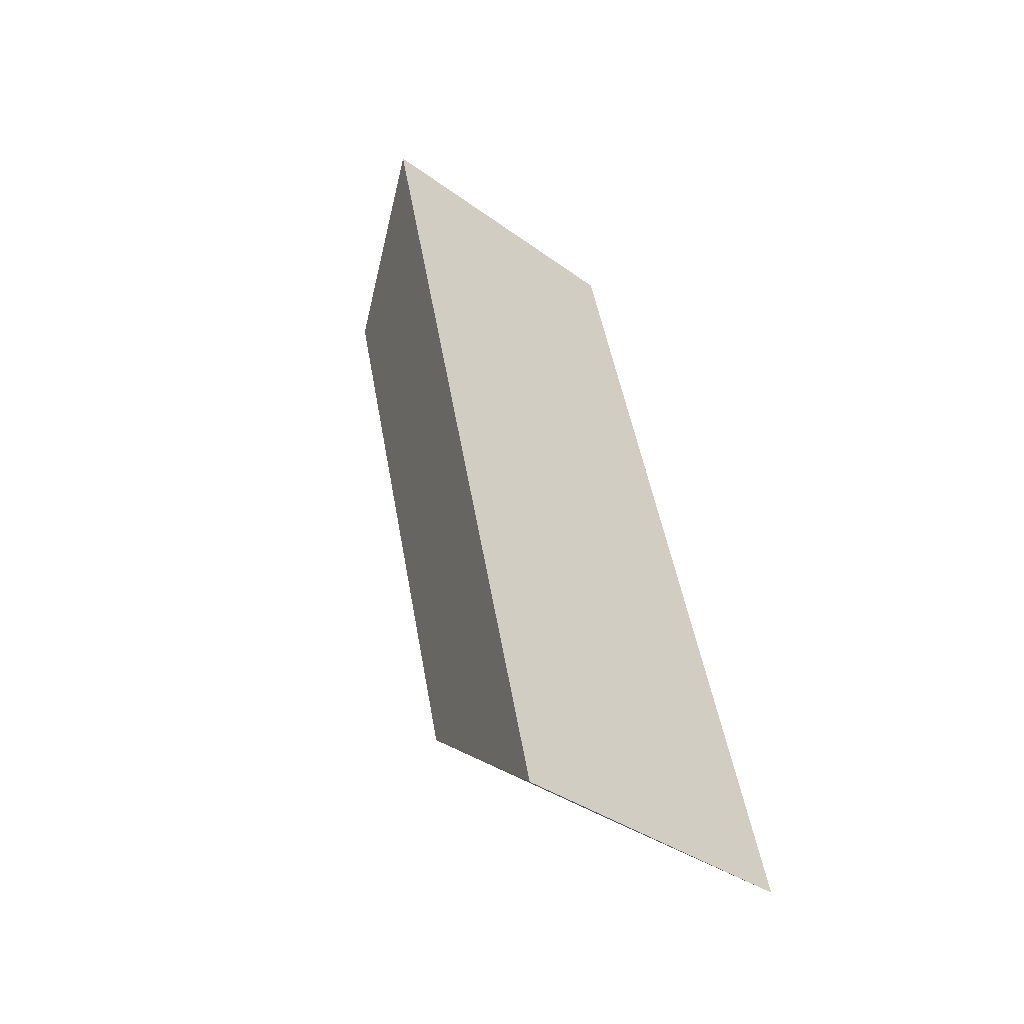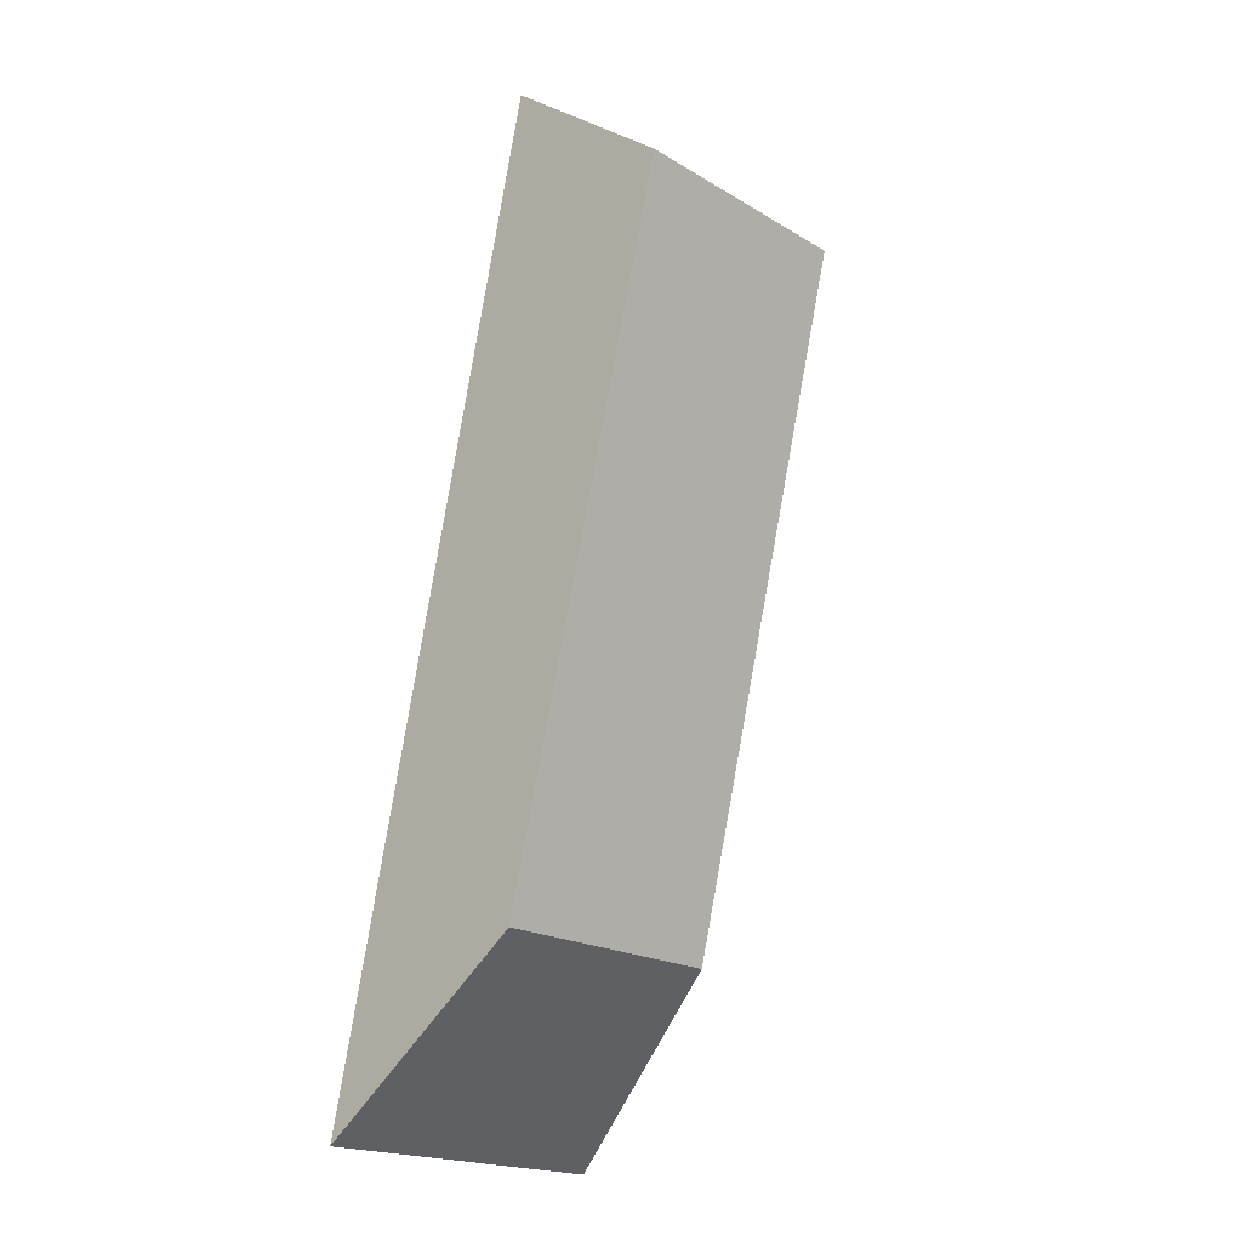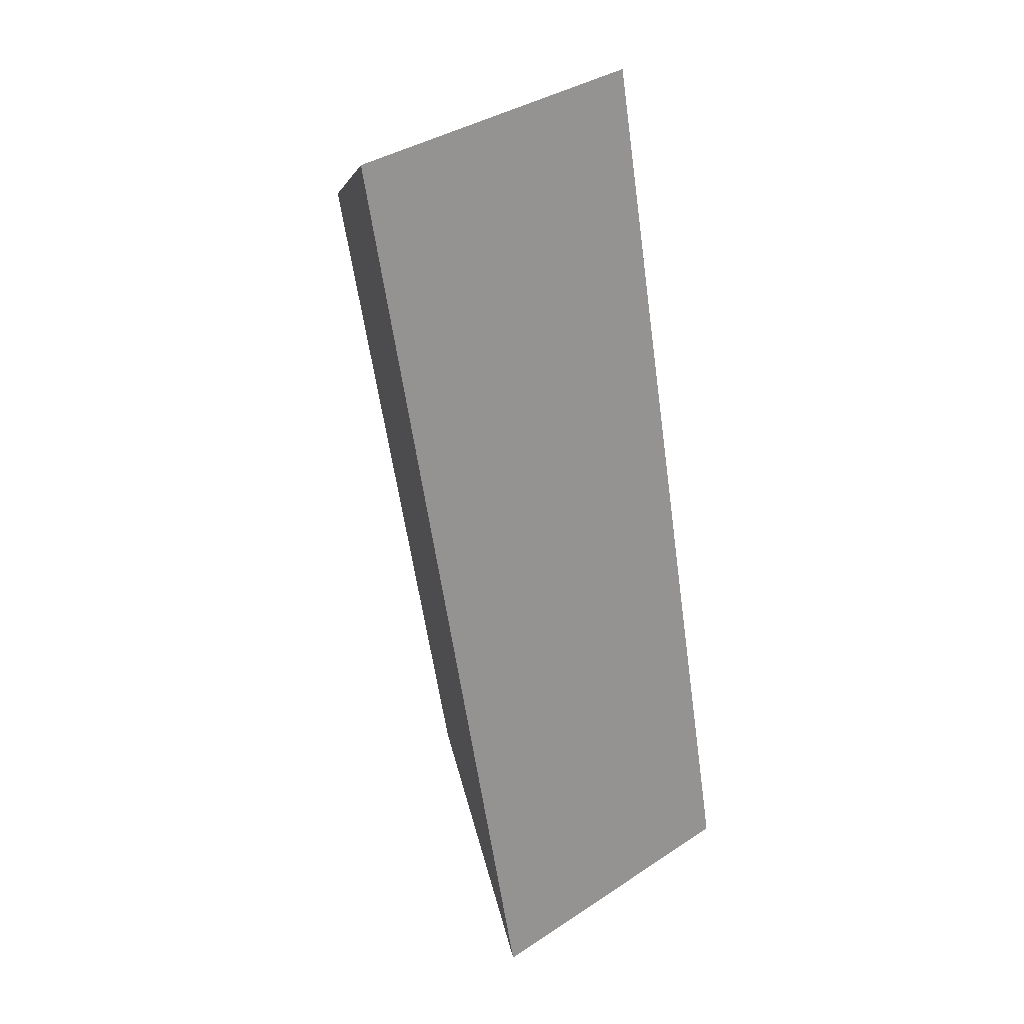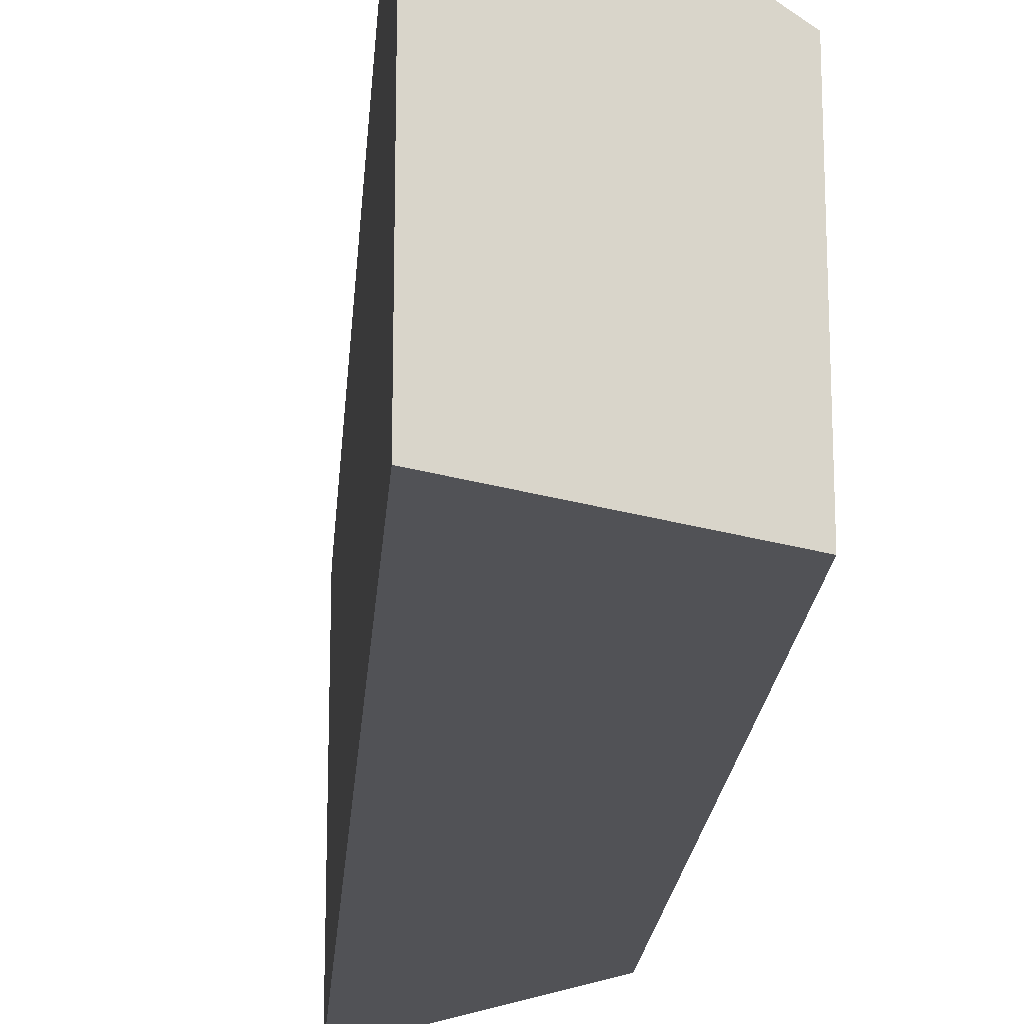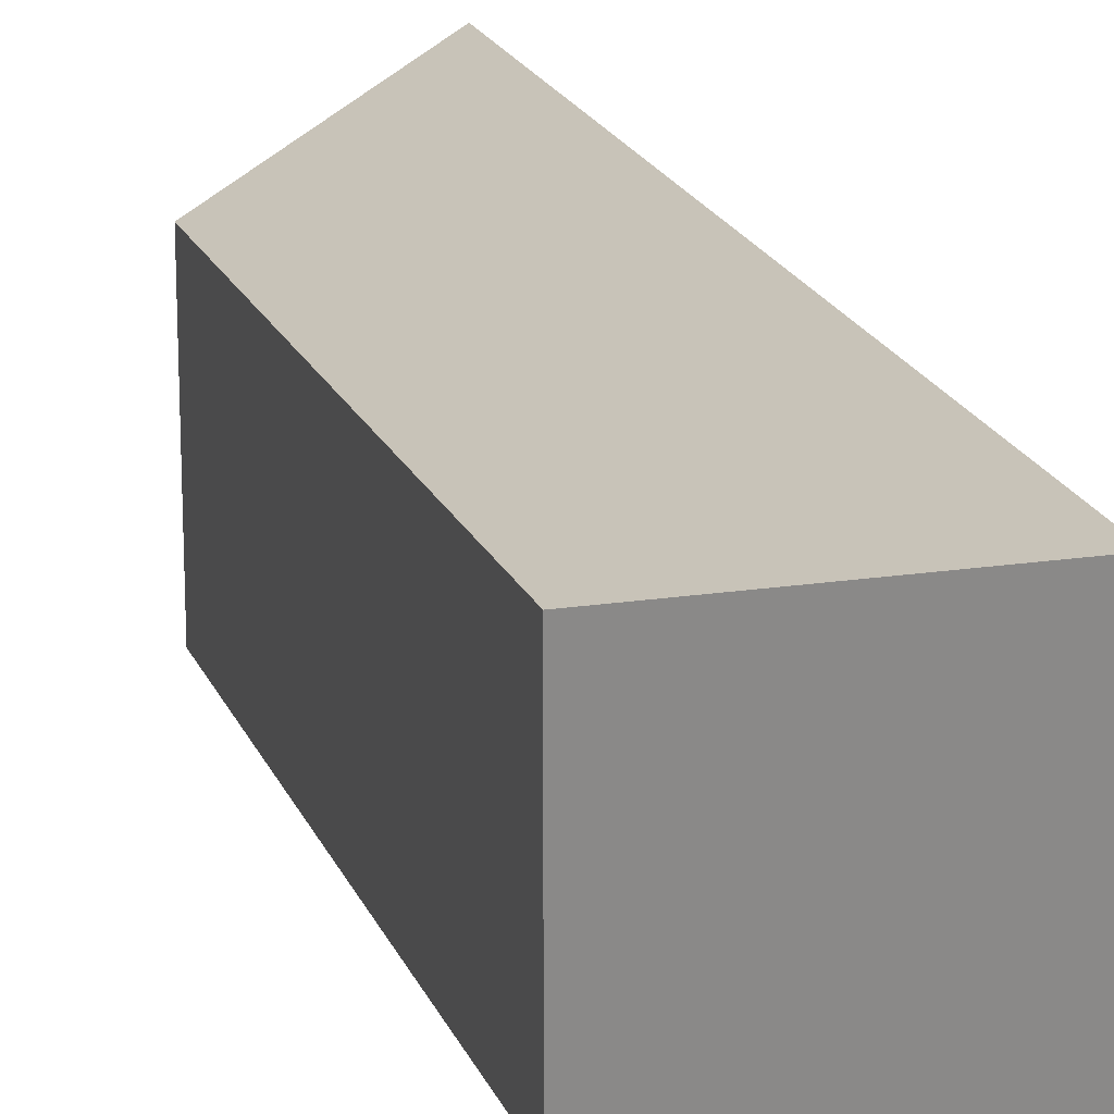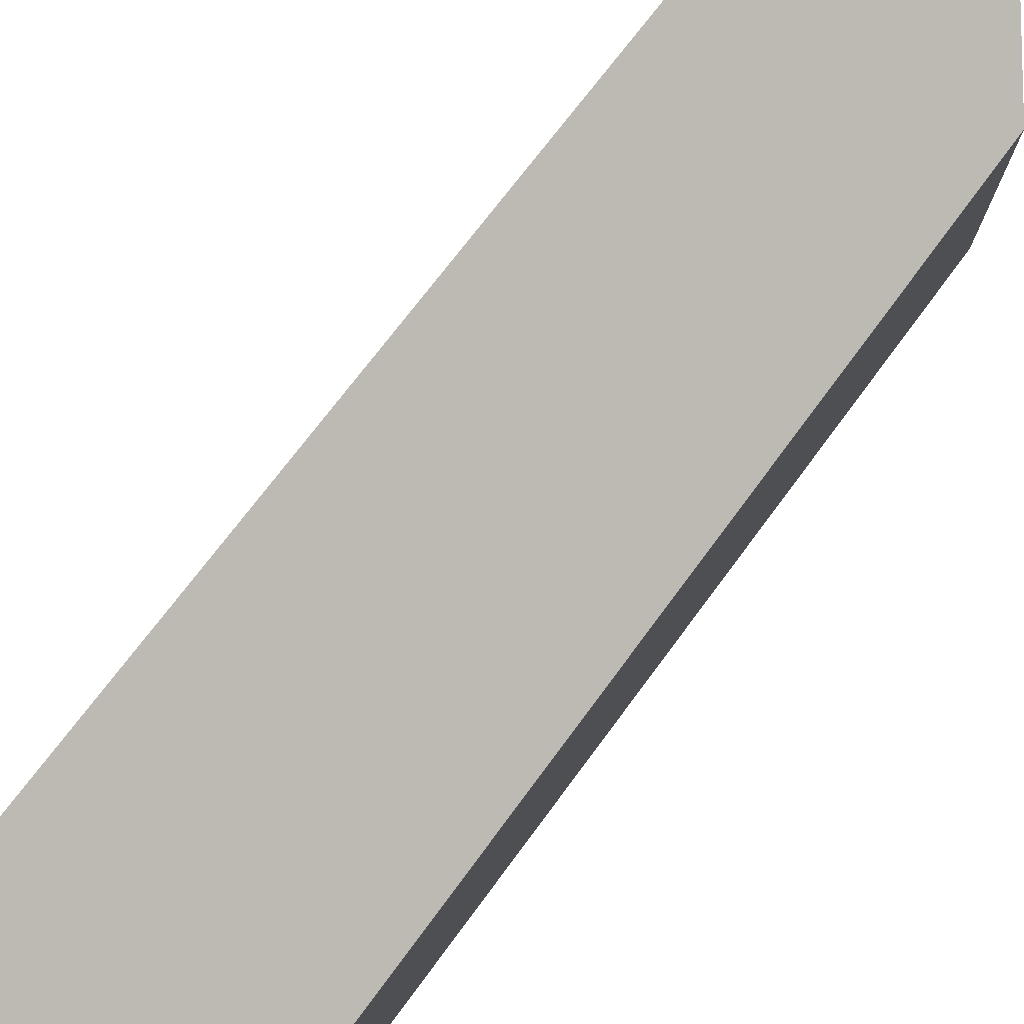
<metadata>
{"format":"obj","ext":"obj","renderer":"f3d","projection":"perspective","resolution":1024,"background":"white","views":[{"elev":-37.2,"azim":-133.0,"up":"+Z"},{"elev":-19.6,"azim":42.1,"up":"+Z"},{"elev":37.9,"azim":-129.7,"up":"+Z"},{"elev":-21.2,"azim":8.3,"up":"+Y"},{"elev":18.1,"azim":176.6,"up":"+Y"},{"elev":79.5,"azim":50.5,"up":"+Y"}]}
</metadata>
<code>
v 1.414 -0.08978 -0.6955
v 1.376 -0.09163 -0.8697
v 1.376 -0.1498 -0.8697
v 1.414 -0.1498 -0.6955
v 1.376 -0.09163 -0.8697
v 1.415 -0.1049 -0.8404
v 1.415 -0.1498 -0.8404
v 1.376 -0.1498 -0.8697
v 1.414 -0.1498 -0.6955
v 1.376 -0.1498 -0.8697
v 1.415 -0.1498 -0.8404
v 1.445 -0.1498 -0.7185
v 1.445 -0.1049 -0.7185
v 1.414 -0.08978 -0.6955
v 1.414 -0.1498 -0.6955
v 1.445 -0.1498 -0.7185
v 1.445 -0.1049 -0.7185
v 1.415 -0.1049 -0.8404
v 1.376 -0.09163 -0.8697
v 1.414 -0.08978 -0.6955
v 1.415 -0.1049 -0.8404
v 1.445 -0.1049 -0.7185
v 1.445 -0.1498 -0.7185
v 1.415 -0.1498 -0.8404
f 1 2 3
f 1 3 4
f 5 6 7
f 5 7 8
f 9 10 11
f 9 11 12
f 13 14 15
f 13 15 16
f 17 18 19
f 17 19 20
f 21 22 23
f 21 23 24

</code>
